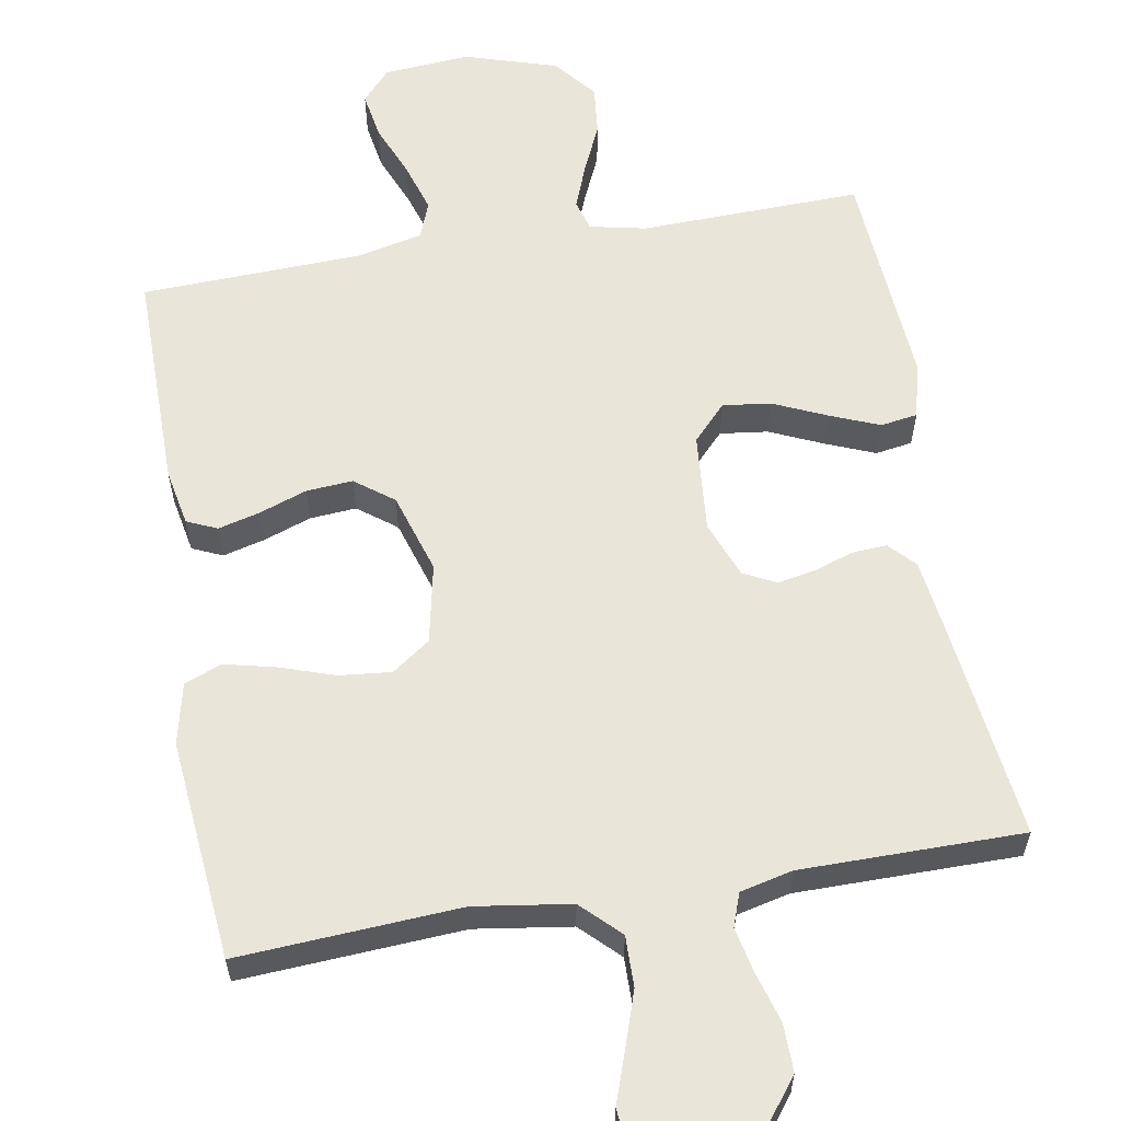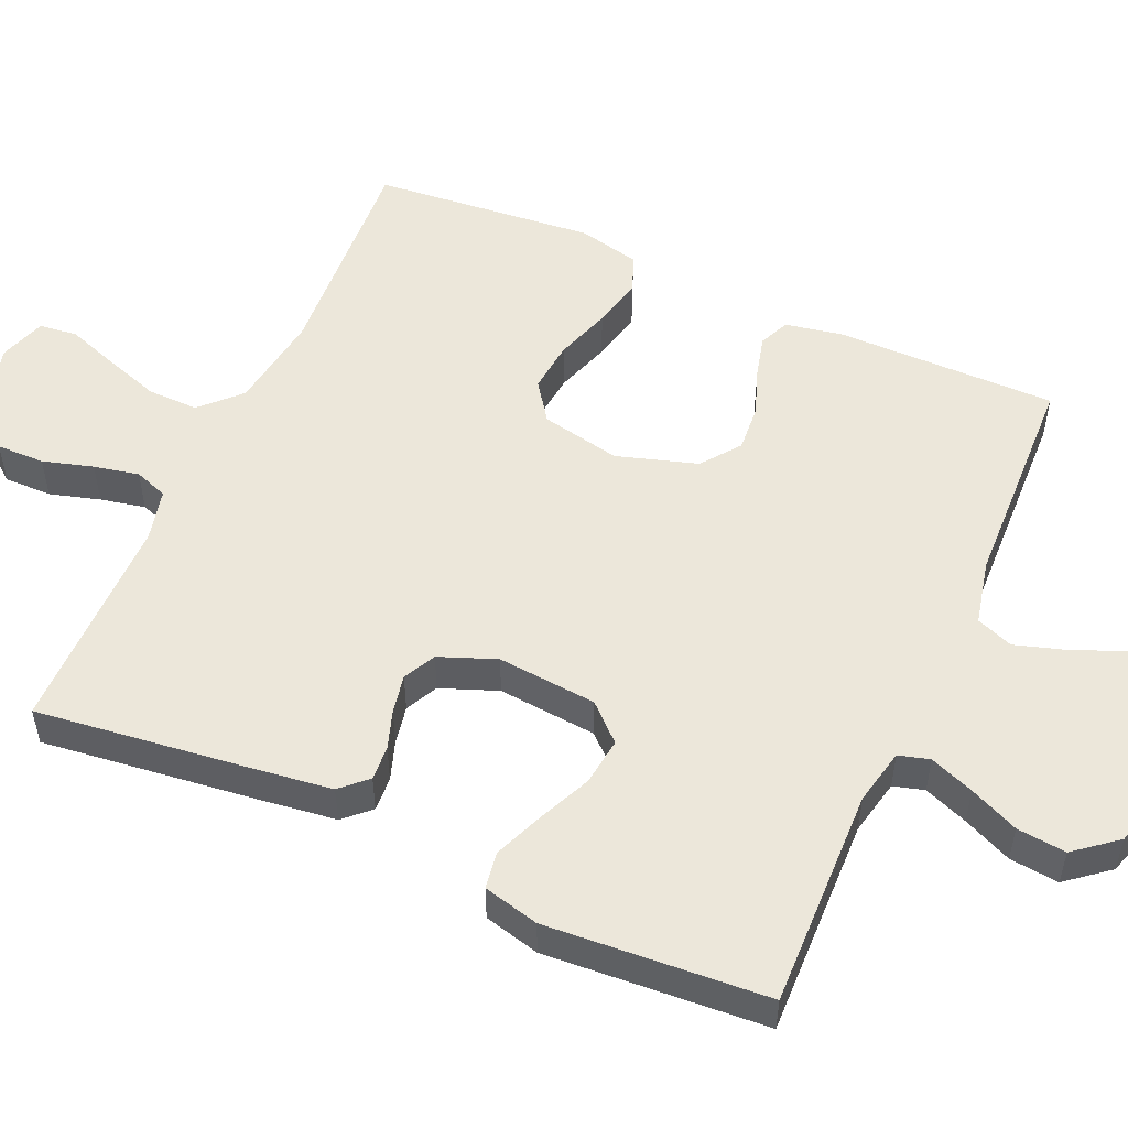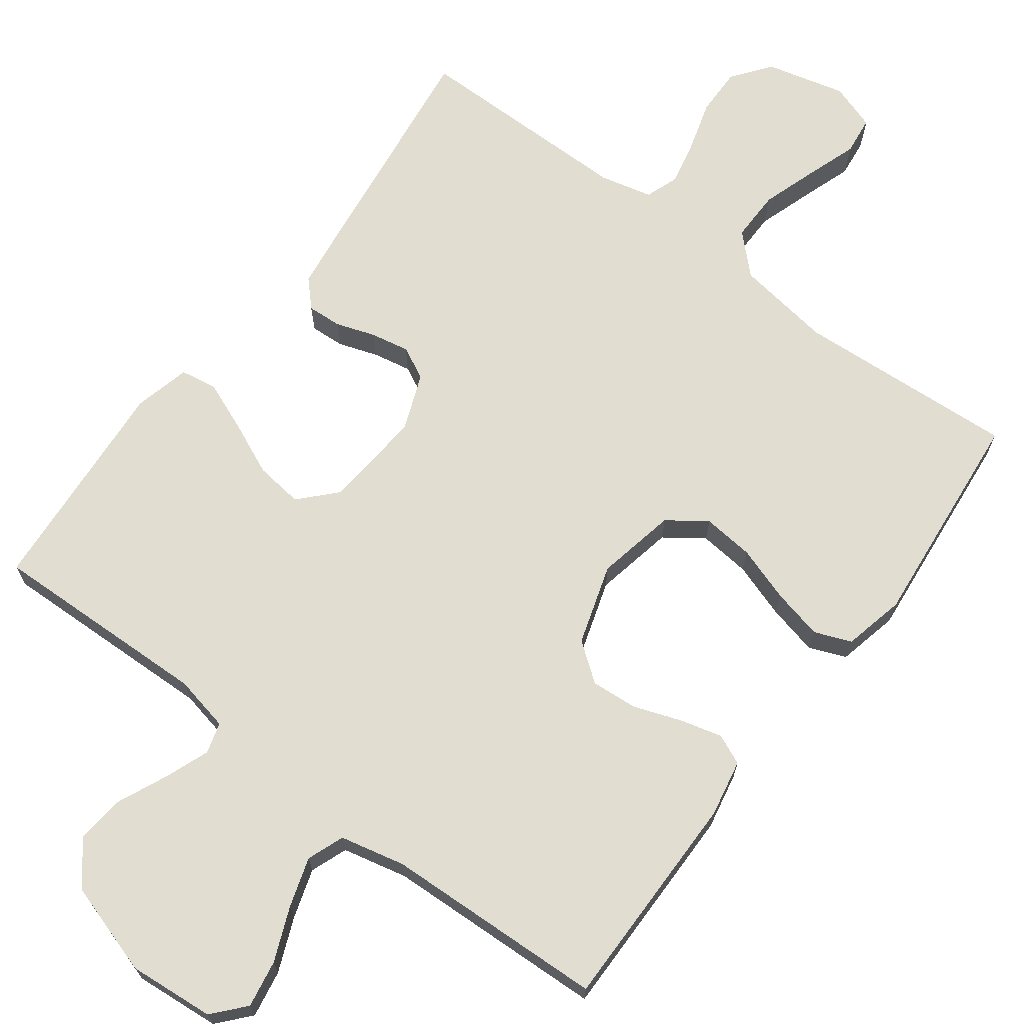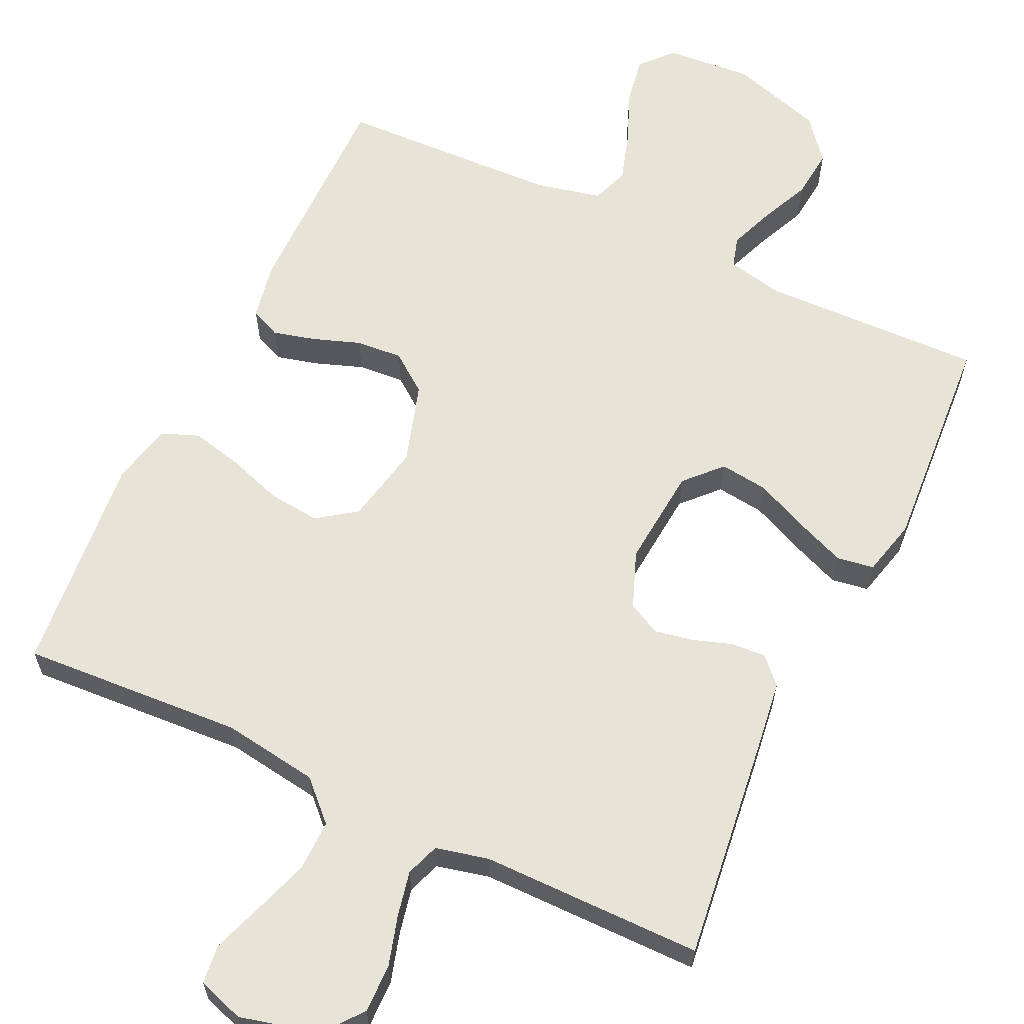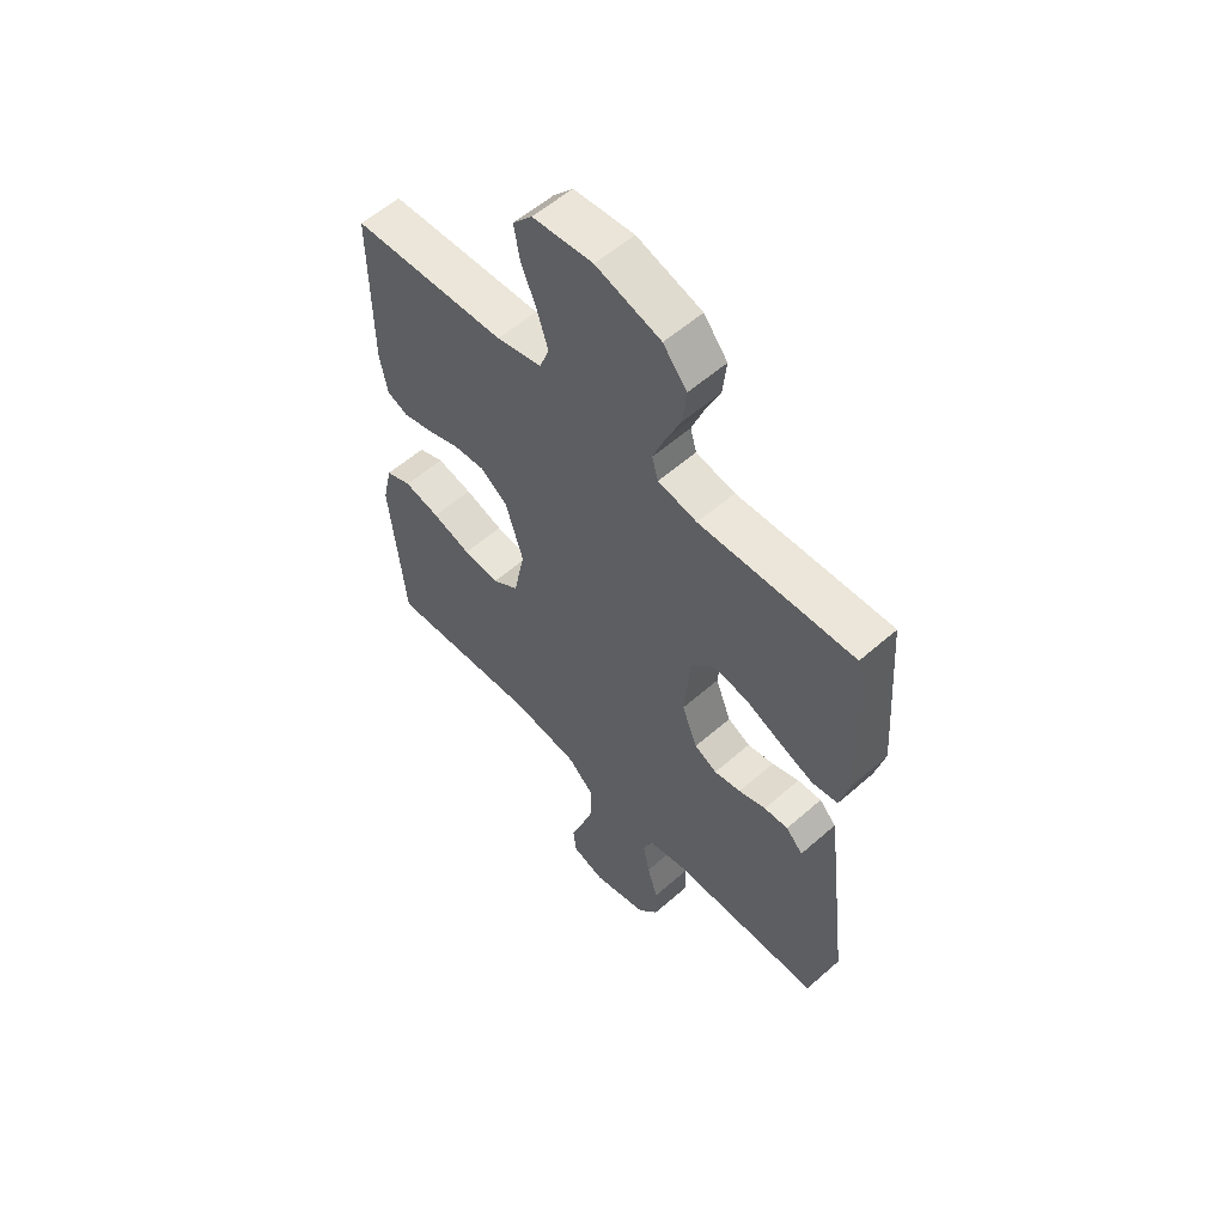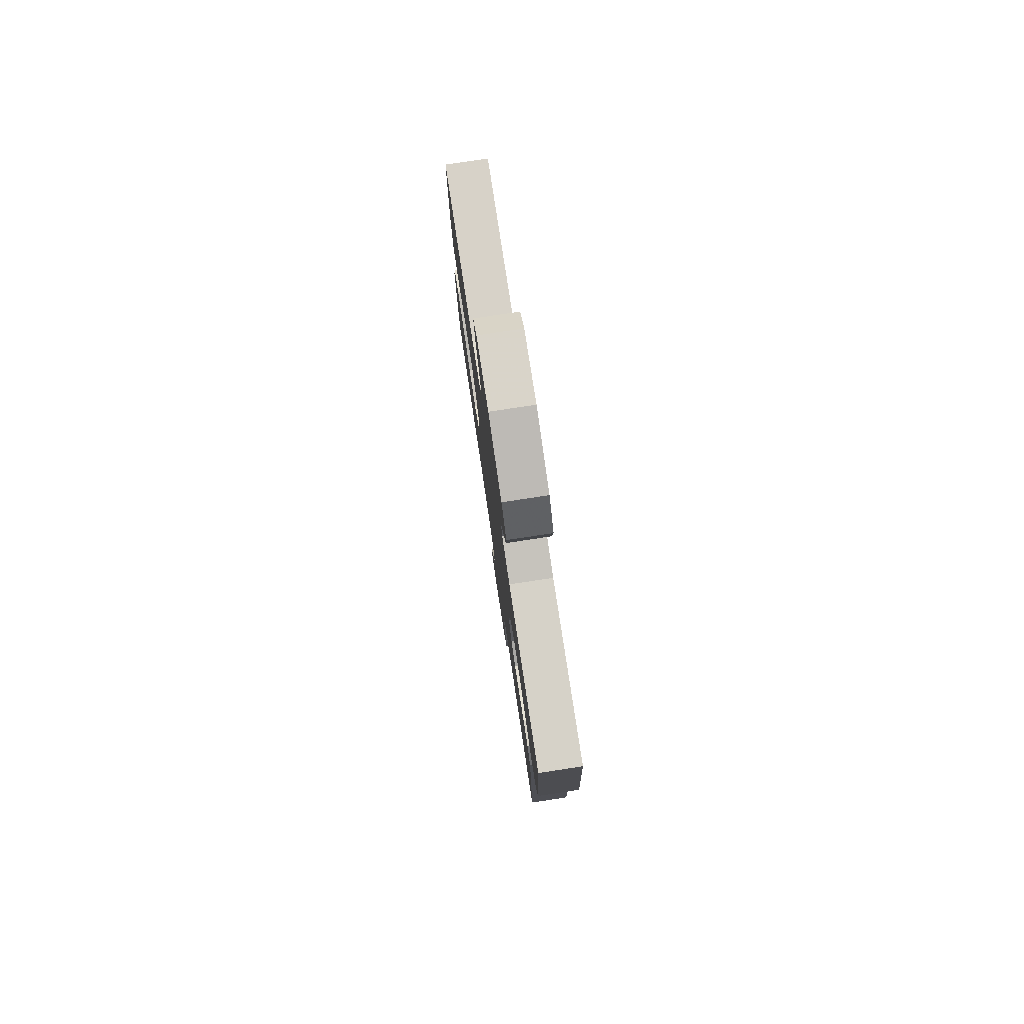
<metadata>
{"format":"obj","ext":"obj","renderer":"f3d","projection":"perspective","resolution":1024,"background":"white","views":[{"elev":59.7,"azim":170.3,"up":"+Y"},{"elev":52.8,"azim":-66.0,"up":"+Y"},{"elev":68.9,"azim":36.8,"up":"+Y"},{"elev":62.3,"azim":-154.6,"up":"+Y"},{"elev":57.1,"azim":-132.4,"up":"+Z"},{"elev":79.5,"azim":-98.6,"up":"+Z"}]}
</metadata>
<code>
v -0.5 0.07 -0.5
v -0.463 0.07 -0.2
v -0.45 0.07 -0.103
v -0.417 0.07 -0.068
v -0.37 0.07 -0.071
v -0.317 0.07 -0.089
v -0.265 0.07 -0.099
v -0.221 0.07 -0.077
v -0.191 0.07 0
v -0.203 0.07 0.135
v -0.248 0.07 0.183
v -0.313 0.07 0.175
v -0.385 0.07 0.143
v -0.452 0.07 0.116
v -0.502 0.07 0.124
v -0.521 0.07 0.2
v -0.5 0.07 0.5
v -0.2 0.07 0.491
v -0.124 0.07 0.507
v -0.112 0.07 0.549
v -0.135 0.07 0.609
v -0.165 0.07 0.676
v -0.172 0.07 0.743
v -0.126 0.07 0.8
v 0 0.07 0.839
v 0.117 0.07 0.829
v 0.155 0.07 0.786
v 0.144 0.07 0.722
v 0.114 0.07 0.649
v 0.093 0.07 0.582
v 0.112 0.07 0.532
v 0.2 0.07 0.512
v 0.5 0.07 0.5
v 0.498 0.07 0.2
v 0.483 0.07 0.123
v 0.442 0.07 0.105
v 0.385 0.07 0.12
v 0.321 0.07 0.143
v 0.258 0.07 0.148
v 0.206 0.07 0.109
v 0.172 0.07 0
v 0.194 0.07 -0.108
v 0.246 0.07 -0.145
v 0.316 0.07 -0.138
v 0.391 0.07 -0.113
v 0.46 0.07 -0.097
v 0.51 0.07 -0.117
v 0.529 0.07 -0.2
v 0.5 0.07 -0.5
v 0.2 0.07 -0.481
v 0.07 0.07 -0.5
v 0.019 0.07 -0.55
v 0.02 0.07 -0.619
v 0.045 0.07 -0.694
v 0.069 0.07 -0.763
v 0.063 0.07 -0.815
v 0 0.07 -0.836
v -0.107 0.07 -0.809
v -0.147 0.07 -0.757
v -0.146 0.07 -0.692
v -0.126 0.07 -0.624
v -0.113 0.07 -0.563
v -0.129 0.07 -0.518
v -0.2 0.07 -0.501
v -0.5 0 -0.5
v -0.463 0 -0.2
v -0.45 0 -0.103
v -0.417 0 -0.068
v -0.37 0 -0.071
v -0.317 0 -0.089
v -0.265 0 -0.099
v -0.221 0 -0.077
v -0.191 0 0
v -0.203 0 0.135
v -0.248 0 0.183
v -0.313 0 0.175
v -0.385 0 0.143
v -0.452 0 0.116
v -0.502 0 0.124
v -0.521 0 0.2
v -0.5 0 0.5
v -0.2 0 0.491
v -0.124 0 0.507
v -0.112 0 0.549
v -0.135 0 0.609
v -0.165 0 0.676
v -0.172 0 0.743
v -0.126 0 0.8
v 0 0 0.839
v 0.117 0 0.829
v 0.155 0 0.786
v 0.144 0 0.722
v 0.114 0 0.649
v 0.093 0 0.582
v 0.112 0 0.532
v 0.2 0 0.512
v 0.5 0 0.5
v 0.498 0 0.2
v 0.483 0 0.123
v 0.442 0 0.105
v 0.385 0 0.12
v 0.321 0 0.143
v 0.258 0 0.148
v 0.206 0 0.109
v 0.172 0 0
v 0.194 0 -0.108
v 0.246 0 -0.145
v 0.316 0 -0.138
v 0.391 0 -0.113
v 0.46 0 -0.097
v 0.51 0 -0.117
v 0.529 0 -0.2
v 0.5 0 -0.5
v 0.2 0 -0.481
v 0.07 0 -0.5
v 0.019 0 -0.55
v 0.02 0 -0.619
v 0.045 0 -0.694
v 0.069 0 -0.763
v 0.063 0 -0.815
v 0 0 -0.836
v -0.107 0 -0.809
v -0.147 0 -0.757
v -0.146 0 -0.692
v -0.126 0 -0.624
v -0.113 0 -0.563
v -0.129 0 -0.518
v -0.2 0 -0.501
f 59 60 61
f 58 59 61
f 57 58 61
f 56 57 61
f 55 56 61
f 54 55 61
f 53 54 61 62
f 52 53 62 63
f 48 49 50
f 47 48 50
f 46 47 50
f 45 46 50
f 44 45 50
f 43 44 50 51
f 52 63 64
f 51 52 64
f 43 51 64
f 42 43 64
f 36 37 38
f 35 36 38
f 34 35 38
f 33 34 38
f 32 33 38
f 31 32 38 39
f 27 28 29
f 26 27 29
f 25 26 29
f 24 25 29
f 23 24 29
f 22 23 29
f 21 22 29
f 20 21 29 30
f 19 20 30 31
f 16 17 18
f 15 16 18
f 14 15 18
f 13 14 18
f 12 13 18
f 18 19 31
f 12 18 31
f 11 12 31
f 4 5 6
f 3 4 6
f 2 3 6
f 1 2 6
f 64 1 6
f 64 6 7
f 64 7 8
f 42 64 8
f 41 42 8
f 40 41 8 9
f 31 39 40
f 11 31 40
f 10 11 40
f 9 10 40
f 125 124 123
f 125 123 122
f 125 122 121
f 125 121 120
f 125 120 119
f 125 119 118
f 126 125 118 117
f 127 126 117 116
f 114 113 112
f 114 112 111
f 114 111 110
f 114 110 109
f 114 109 108
f 115 114 108 107
f 128 127 116
f 128 116 115
f 128 115 107
f 128 107 106
f 102 101 100
f 102 100 99
f 102 99 98
f 102 98 97
f 102 97 96
f 103 102 96 95
f 93 92 91
f 93 91 90
f 93 90 89
f 93 89 88
f 93 88 87
f 93 87 86
f 93 86 85
f 94 93 85 84
f 95 94 84 83
f 82 81 80
f 82 80 79
f 82 79 78
f 82 78 77
f 82 77 76
f 95 83 82
f 95 82 76
f 95 76 75
f 70 69 68
f 70 68 67
f 70 67 66
f 70 66 65
f 70 65 128
f 71 70 128
f 72 71 128
f 72 128 106
f 72 106 105
f 73 72 105 104
f 104 103 95
f 104 95 75
f 104 75 74
f 104 74 73
f 1 65 66 2
f 2 66 67 3
f 3 67 68 4
f 4 68 69 5
f 5 69 70 6
f 6 70 71 7
f 7 71 72 8
f 8 72 73 9
f 9 73 74 10
f 10 74 75 11
f 11 75 76 12
f 12 76 77 13
f 13 77 78 14
f 14 78 79 15
f 15 79 80 16
f 16 80 81 17
f 17 81 82 18
f 18 82 83 19
f 19 83 84 20
f 20 84 85 21
f 21 85 86 22
f 22 86 87 23
f 23 87 88 24
f 24 88 89 25
f 25 89 90 26
f 26 90 91 27
f 27 91 92 28
f 28 92 93 29
f 29 93 94 30
f 30 94 95 31
f 31 95 96 32
f 32 96 97 33
f 33 97 98 34
f 34 98 99 35
f 35 99 100 36
f 36 100 101 37
f 37 101 102 38
f 38 102 103 39
f 39 103 104 40
f 40 104 105 41
f 41 105 106 42
f 42 106 107 43
f 43 107 108 44
f 44 108 109 45
f 45 109 110 46
f 46 110 111 47
f 47 111 112 48
f 48 112 113 49
f 49 113 114 50
f 50 114 115 51
f 51 115 116 52
f 52 116 117 53
f 53 117 118 54
f 54 118 119 55
f 55 119 120 56
f 56 120 121 57
f 57 121 122 58
f 58 122 123 59
f 59 123 124 60
f 60 124 125 61
f 61 125 126 62
f 62 126 127 63
f 63 127 128 64
f 64 128 65 1

</code>
